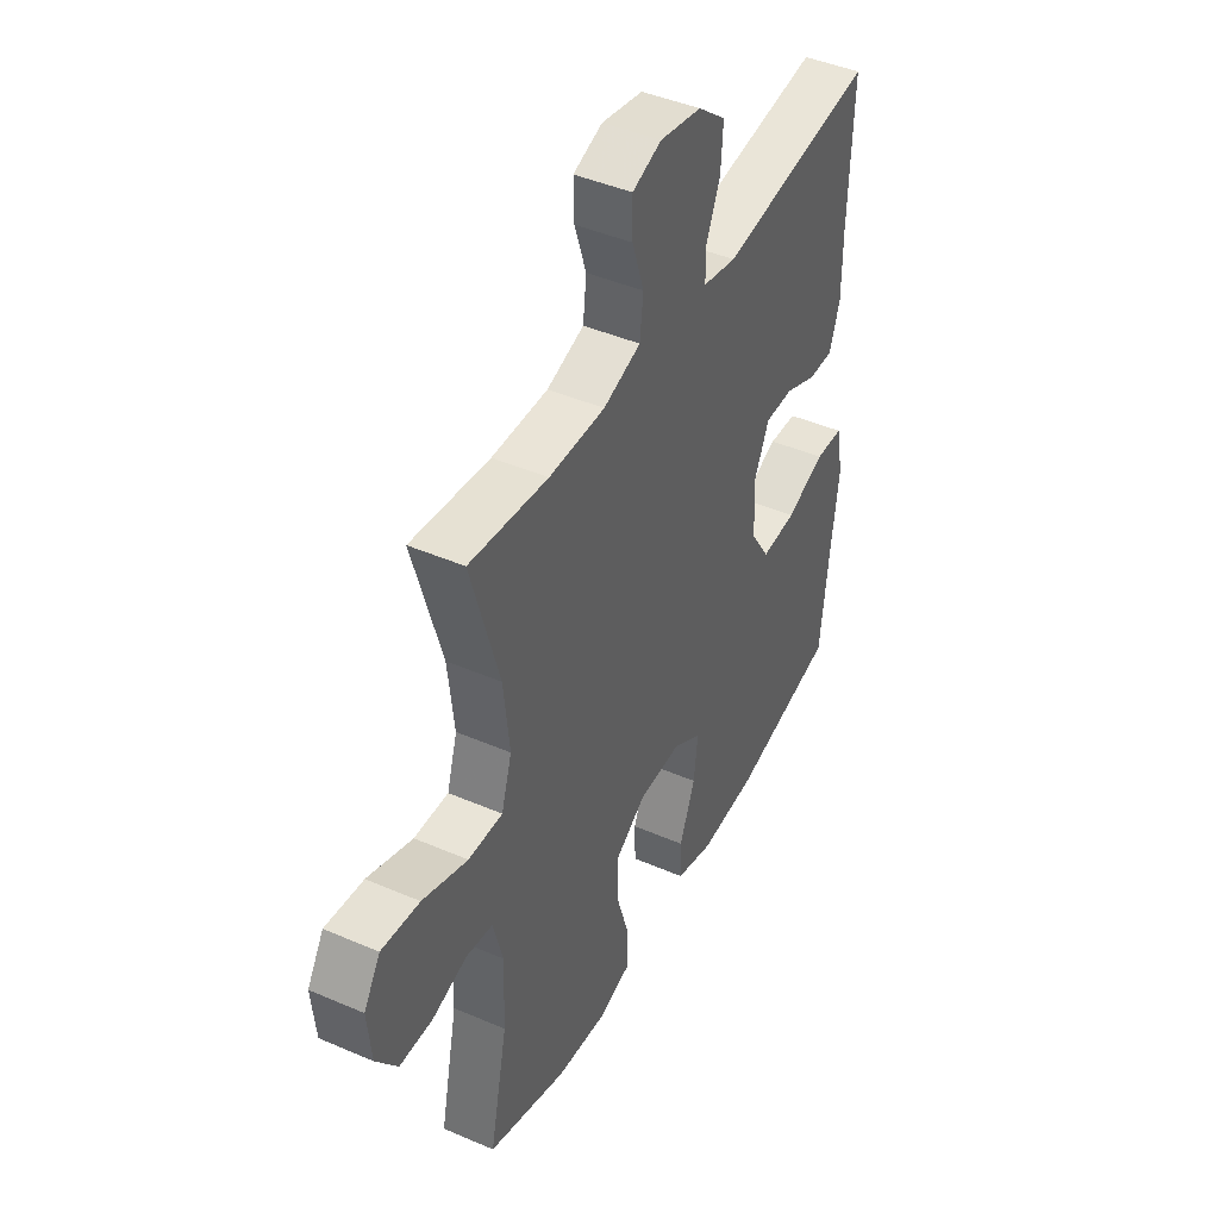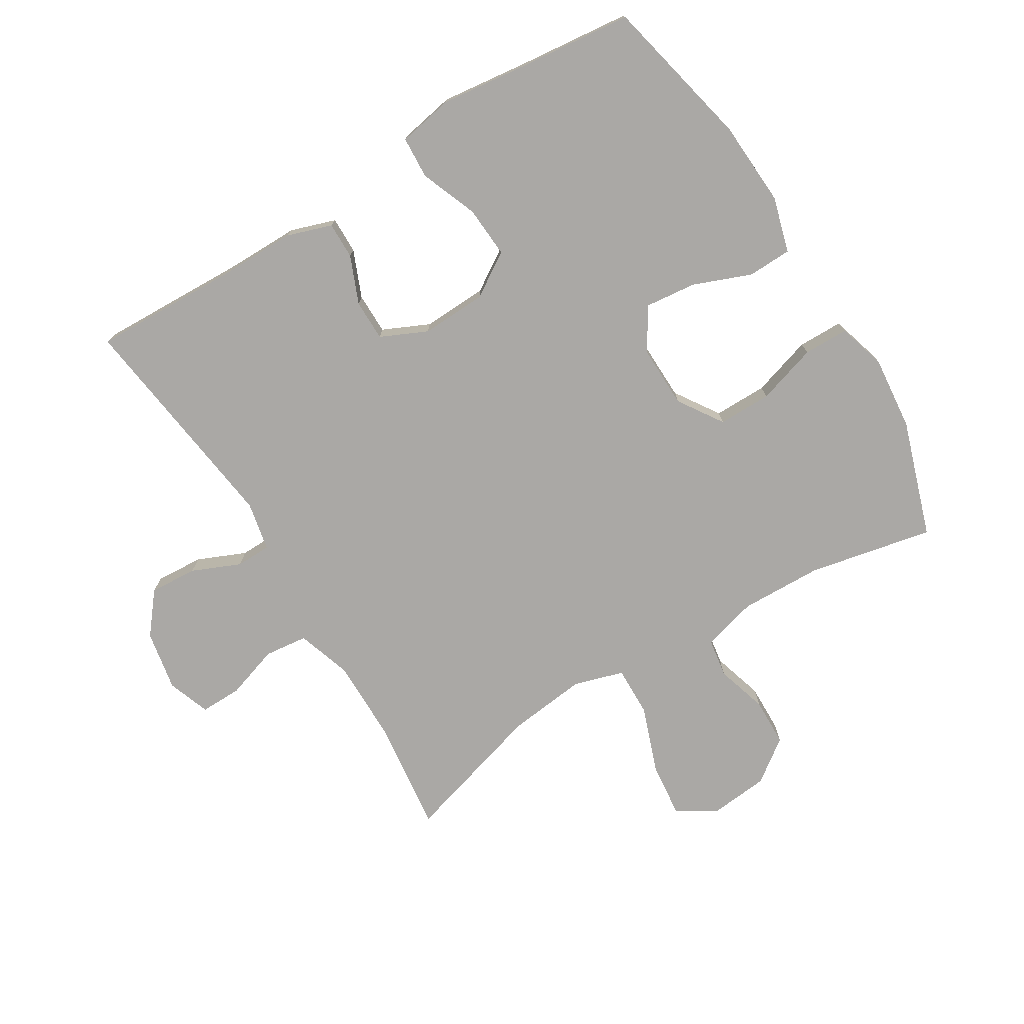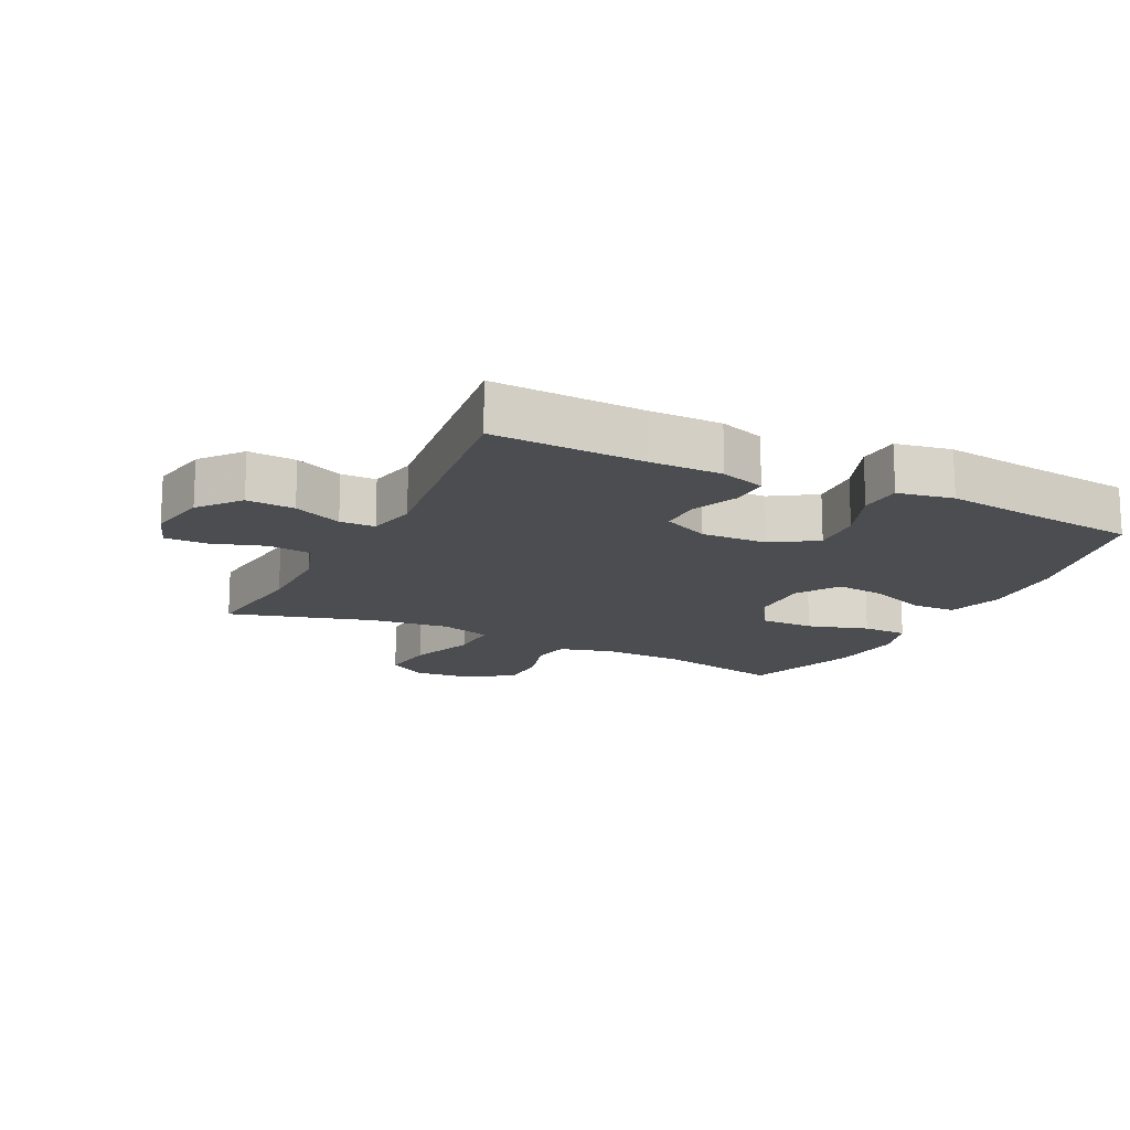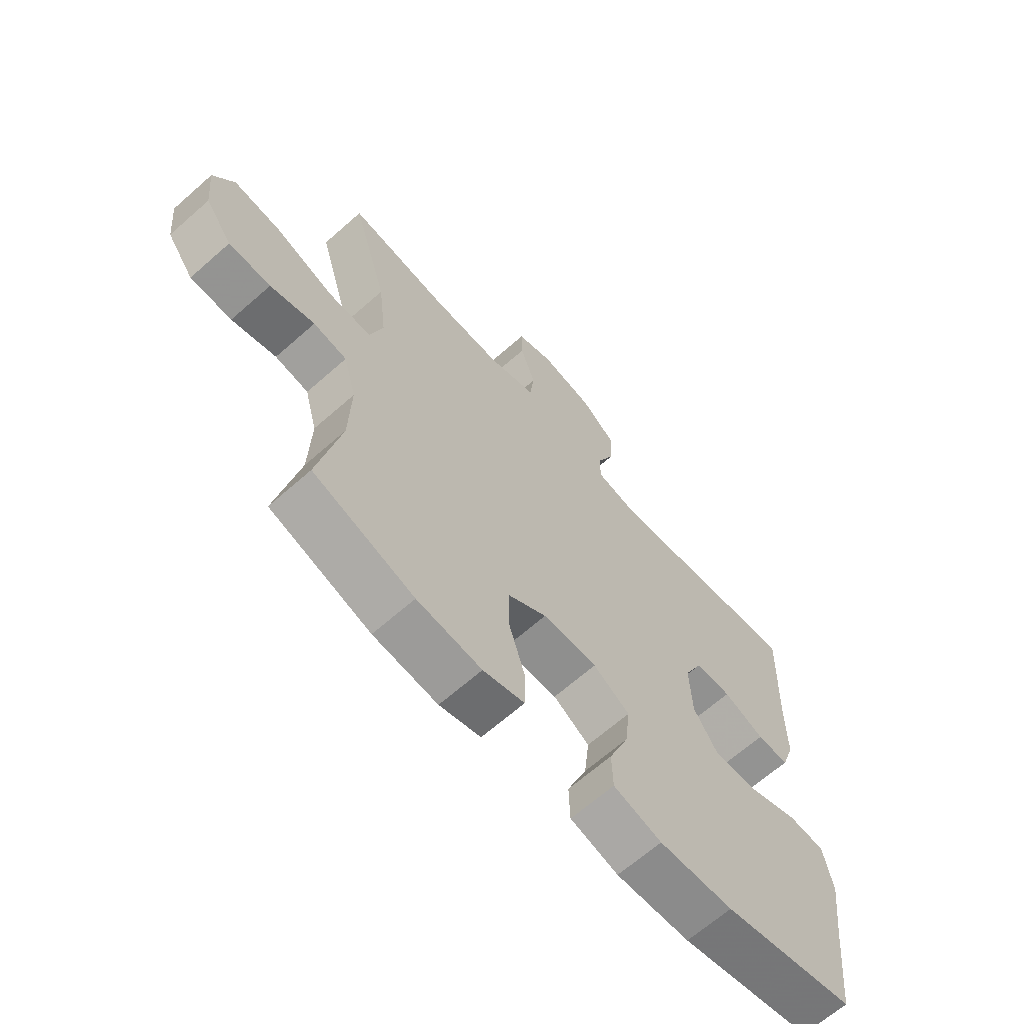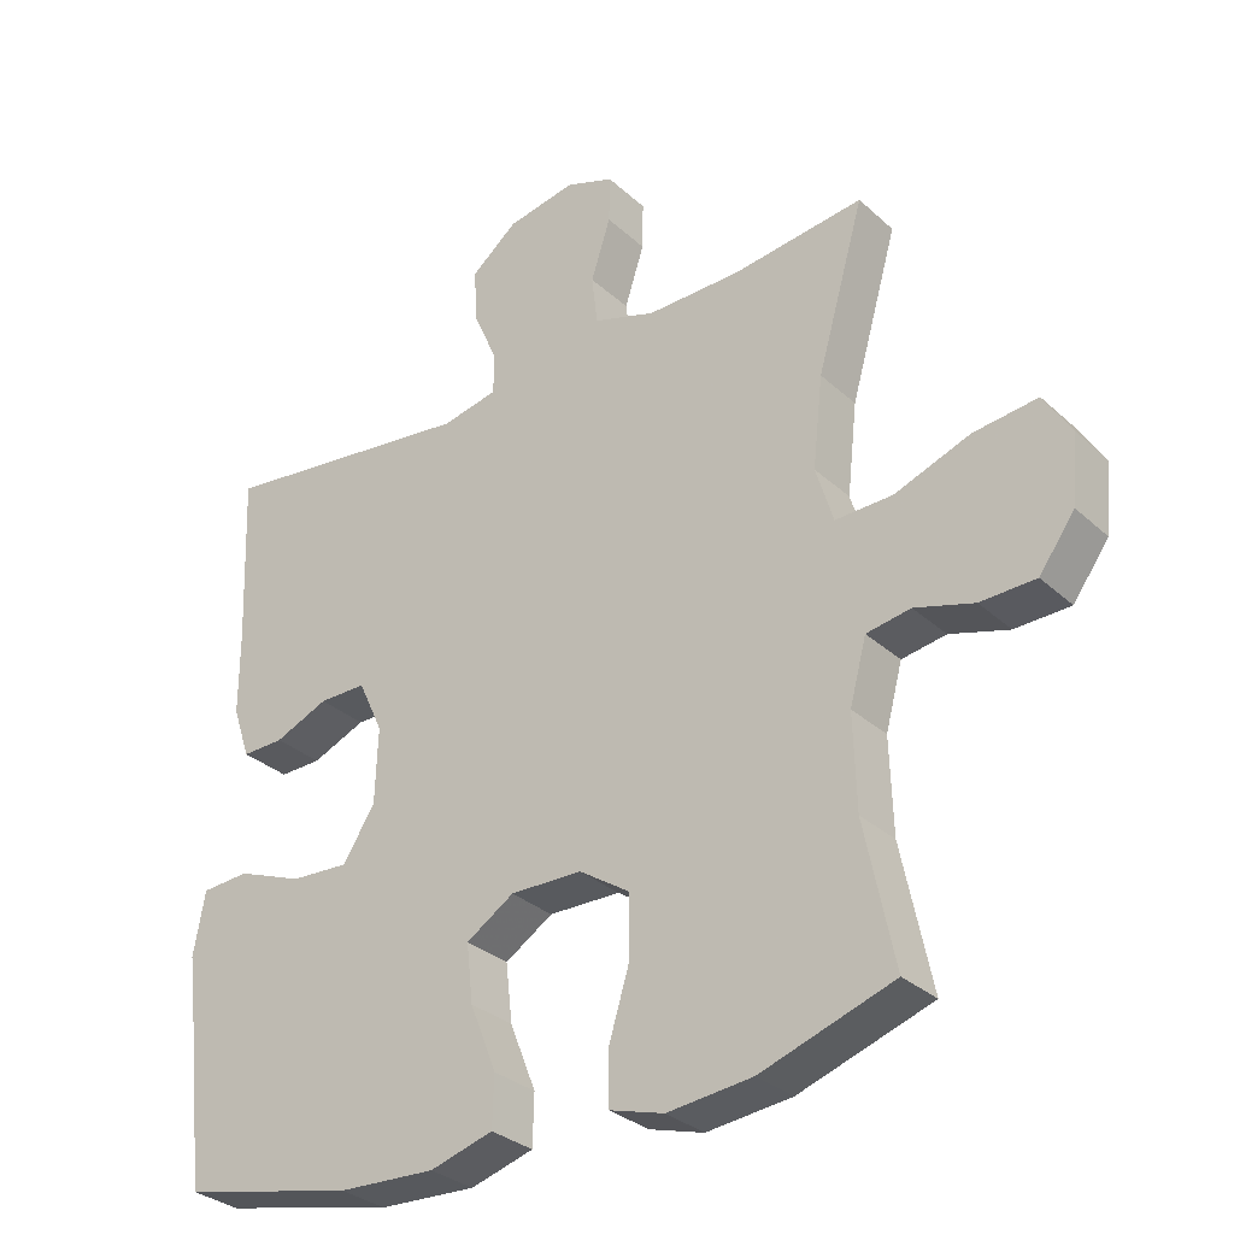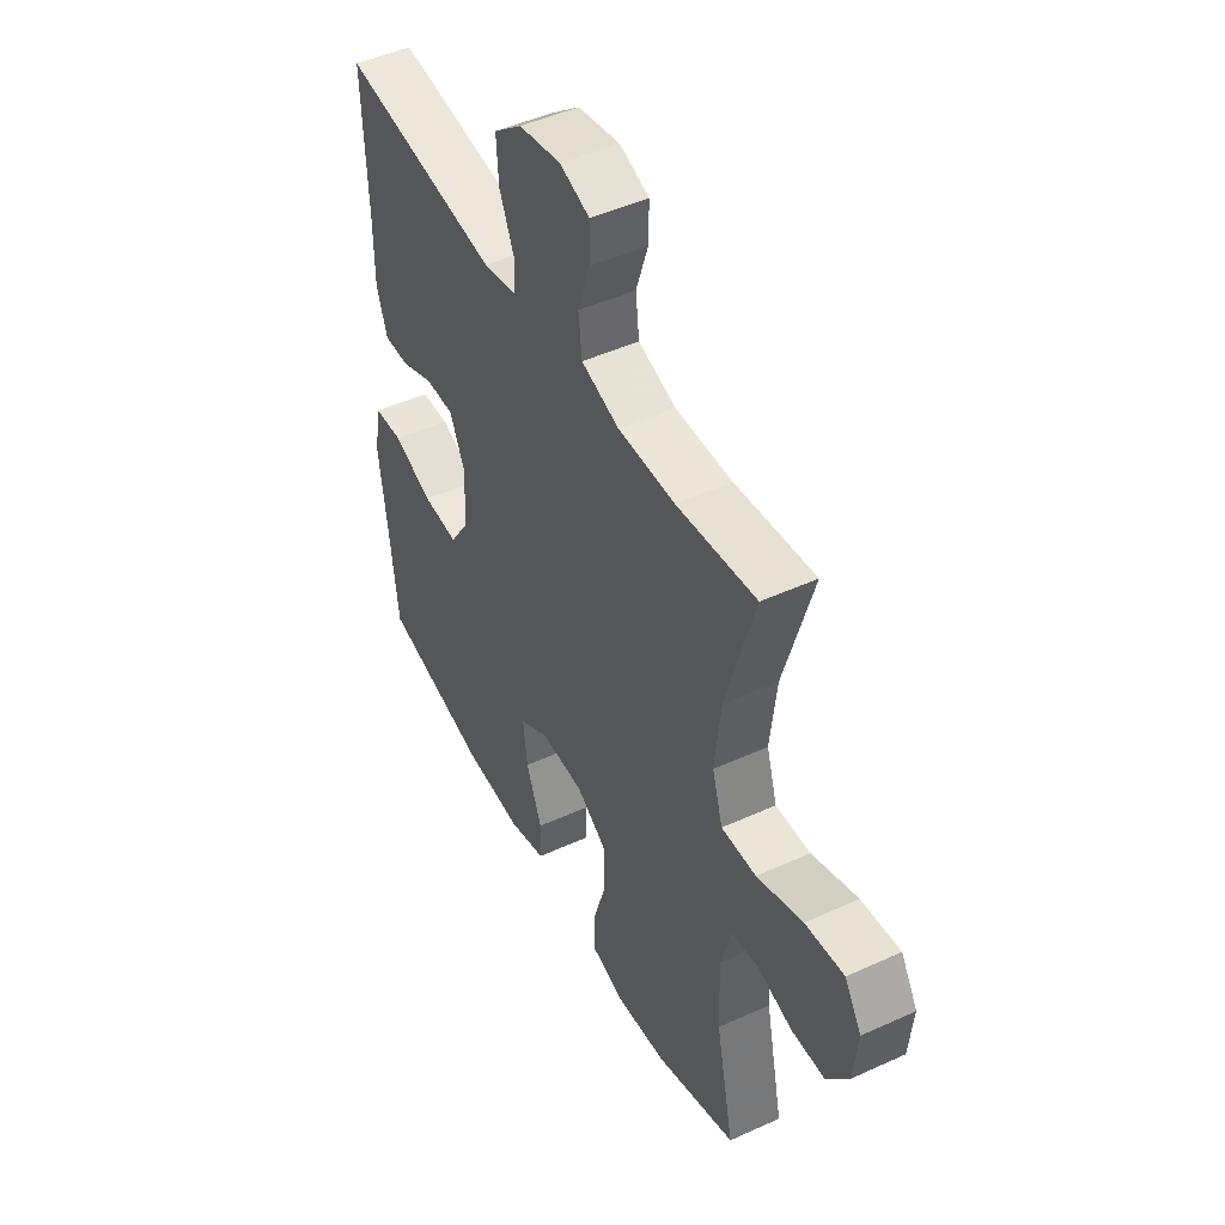
<metadata>
{"format":"obj","ext":"obj","renderer":"f3d","projection":"perspective","resolution":1024,"background":"white","views":[{"elev":44.0,"azim":-63.1,"up":"+Z"},{"elev":-75.2,"azim":121.6,"up":"+Y"},{"elev":-15.7,"azim":63.7,"up":"+Y"},{"elev":-65.9,"azim":-48.4,"up":"+Z"},{"elev":-31.1,"azim":-141.9,"up":"+Z"},{"elev":47.5,"azim":-117.3,"up":"+Z"}]}
</metadata>
<code>
v 0.5 0.07 0.5
v 0.491 0.07 0.263
v 0.491 0.07 0.15
v 0.467 0.07 0.079
v 0.409 0.07 0.08
v 0.335 0.07 0.111
v 0.27 0.07 0.111
v 0.236 0.07 0.038
v 0.24 0.07 -0.065
v 0.284 0.07 -0.134
v 0.365 0.07 -0.129
v 0.455 0.07 -0.094
v 0.521 0.07 -0.098
v 0.537 0.07 -0.185
v 0.52 0.07 -0.32
v 0.5 0.07 -0.5
v 0.26 0.07 -0.553
v 0.126 0.07 -0.56
v 0.039 0.07 -0.535
v 0.037 0.07 -0.466
v 0.073 0.07 -0.375
v 0.082 0.07 -0.295
v 0.016 0.07 -0.253
v -0.083 0.07 -0.255
v -0.153 0.07 -0.301
v -0.153 0.07 -0.385
v -0.124 0.07 -0.48
v -0.125 0.07 -0.551
v -0.2 0.07 -0.573
v -0.317 0.07 -0.561
v -0.5 0.07 -0.5
v -0.459 0.07 -0.304
v -0.455 0.07 -0.175
v -0.478 0.07 -0.089
v -0.539 0.07 -0.079
v -0.62 0.07 -0.103
v -0.696 0.07 -0.101
v -0.745 0.07 -0.034
v -0.754 0.07 0.06
v -0.716 0.07 0.121
v -0.628 0.07 0.111
v -0.524 0.07 0.073
v -0.445 0.07 0.071
v -0.421 0.07 0.149
v -0.435 0.07 0.274
v -0.5 0.07 0.5
v -0.319 0.07 0.478
v -0.19 0.07 0.477
v -0.104 0.07 0.505
v -0.096 0.07 0.573
v -0.123 0.07 0.656
v -0.124 0.07 0.722
v -0.057 0.07 0.746
v 0.038 0.07 0.728
v 0.102 0.07 0.676
v 0.097 0.07 0.601
v 0.064 0.07 0.525
v 0.065 0.07 0.47
v 0.142 0.07 0.454
v 0.5 0 0.5
v 0.491 0 0.263
v 0.491 0 0.15
v 0.467 0 0.079
v 0.409 0 0.08
v 0.335 0 0.111
v 0.27 0 0.111
v 0.236 0 0.038
v 0.24 0 -0.065
v 0.284 0 -0.134
v 0.365 0 -0.129
v 0.455 0 -0.094
v 0.521 0 -0.098
v 0.537 0 -0.185
v 0.52 0 -0.32
v 0.5 0 -0.5
v 0.26 0 -0.553
v 0.126 0 -0.56
v 0.039 0 -0.535
v 0.037 0 -0.466
v 0.073 0 -0.375
v 0.082 0 -0.295
v 0.016 0 -0.253
v -0.083 0 -0.255
v -0.153 0 -0.301
v -0.153 0 -0.385
v -0.124 0 -0.48
v -0.125 0 -0.551
v -0.2 0 -0.573
v -0.317 0 -0.561
v -0.5 0 -0.5
v -0.459 0 -0.304
v -0.455 0 -0.175
v -0.478 0 -0.089
v -0.539 0 -0.079
v -0.62 0 -0.103
v -0.696 0 -0.101
v -0.745 0 -0.034
v -0.754 0 0.06
v -0.716 0 0.121
v -0.628 0 0.111
v -0.524 0 0.073
v -0.445 0 0.071
v -0.421 0 0.149
v -0.435 0 0.274
v -0.5 0 0.5
v -0.319 0 0.478
v -0.19 0 0.477
v -0.104 0 0.505
v -0.096 0 0.573
v -0.123 0 0.656
v -0.124 0 0.722
v -0.057 0 0.746
v 0.038 0 0.728
v 0.102 0 0.676
v 0.097 0 0.601
v 0.064 0 0.525
v 0.065 0 0.47
v 0.142 0 0.454
f 54 55 56 57
f 54 57 58
f 53 54 58
f 50 51 52 53
f 49 50 53 58
f 48 49 58 59
f 45 46 47
f 44 45 47 48
f 43 44 48 59
f 39 40 41 42
f 39 42 43
f 38 39 43
f 35 36 37 38
f 34 35 38 43
f 33 34 43 59
f 29 30 31 32
f 26 27 28 29
f 25 26 29 32
f 24 25 32 33
f 18 19 20 21
f 18 21 22
f 15 16 17 18
f 15 18 22
f 14 15 22 23
f 11 12 13 14
f 10 11 14 23
f 3 4 5 6
f 2 3 6 7
f 1 2 7
f 59 1 7
f 33 59 7 8
f 24 33 8 9
f 9 10 23 24
f 116 115 114 113
f 117 116 113
f 117 113 112
f 112 111 110 109
f 117 112 109 108
f 118 117 108 107
f 106 105 104
f 107 106 104 103
f 118 107 103 102
f 101 100 99 98
f 102 101 98
f 102 98 97
f 97 96 95 94
f 102 97 94 93
f 118 102 93 92
f 91 90 89 88
f 88 87 86 85
f 91 88 85 84
f 92 91 84 83
f 80 79 78 77
f 81 80 77
f 77 76 75 74
f 81 77 74
f 82 81 74 73
f 73 72 71 70
f 82 73 70 69
f 65 64 63 62
f 66 65 62 61
f 66 61 60
f 66 60 118
f 67 66 118 92
f 68 67 92 83
f 83 82 69 68
f 1 60 61 2
f 2 61 62 3
f 3 62 63 4
f 4 63 64 5
f 5 64 65 6
f 6 65 66 7
f 7 66 67 8
f 8 67 68 9
f 9 68 69 10
f 10 69 70 11
f 11 70 71 12
f 12 71 72 13
f 13 72 73 14
f 14 73 74 15
f 15 74 75 16
f 16 75 76 17
f 17 76 77 18
f 18 77 78 19
f 19 78 79 20
f 20 79 80 21
f 21 80 81 22
f 22 81 82 23
f 23 82 83 24
f 24 83 84 25
f 25 84 85 26
f 26 85 86 27
f 27 86 87 28
f 28 87 88 29
f 29 88 89 30
f 30 89 90 31
f 31 90 91 32
f 32 91 92 33
f 33 92 93 34
f 34 93 94 35
f 35 94 95 36
f 36 95 96 37
f 37 96 97 38
f 38 97 98 39
f 39 98 99 40
f 40 99 100 41
f 41 100 101 42
f 42 101 102 43
f 43 102 103 44
f 44 103 104 45
f 45 104 105 46
f 46 105 106 47
f 47 106 107 48
f 48 107 108 49
f 49 108 109 50
f 50 109 110 51
f 51 110 111 52
f 52 111 112 53
f 53 112 113 54
f 54 113 114 55
f 55 114 115 56
f 56 115 116 57
f 57 116 117 58
f 58 117 118 59
f 59 118 60 1

</code>
